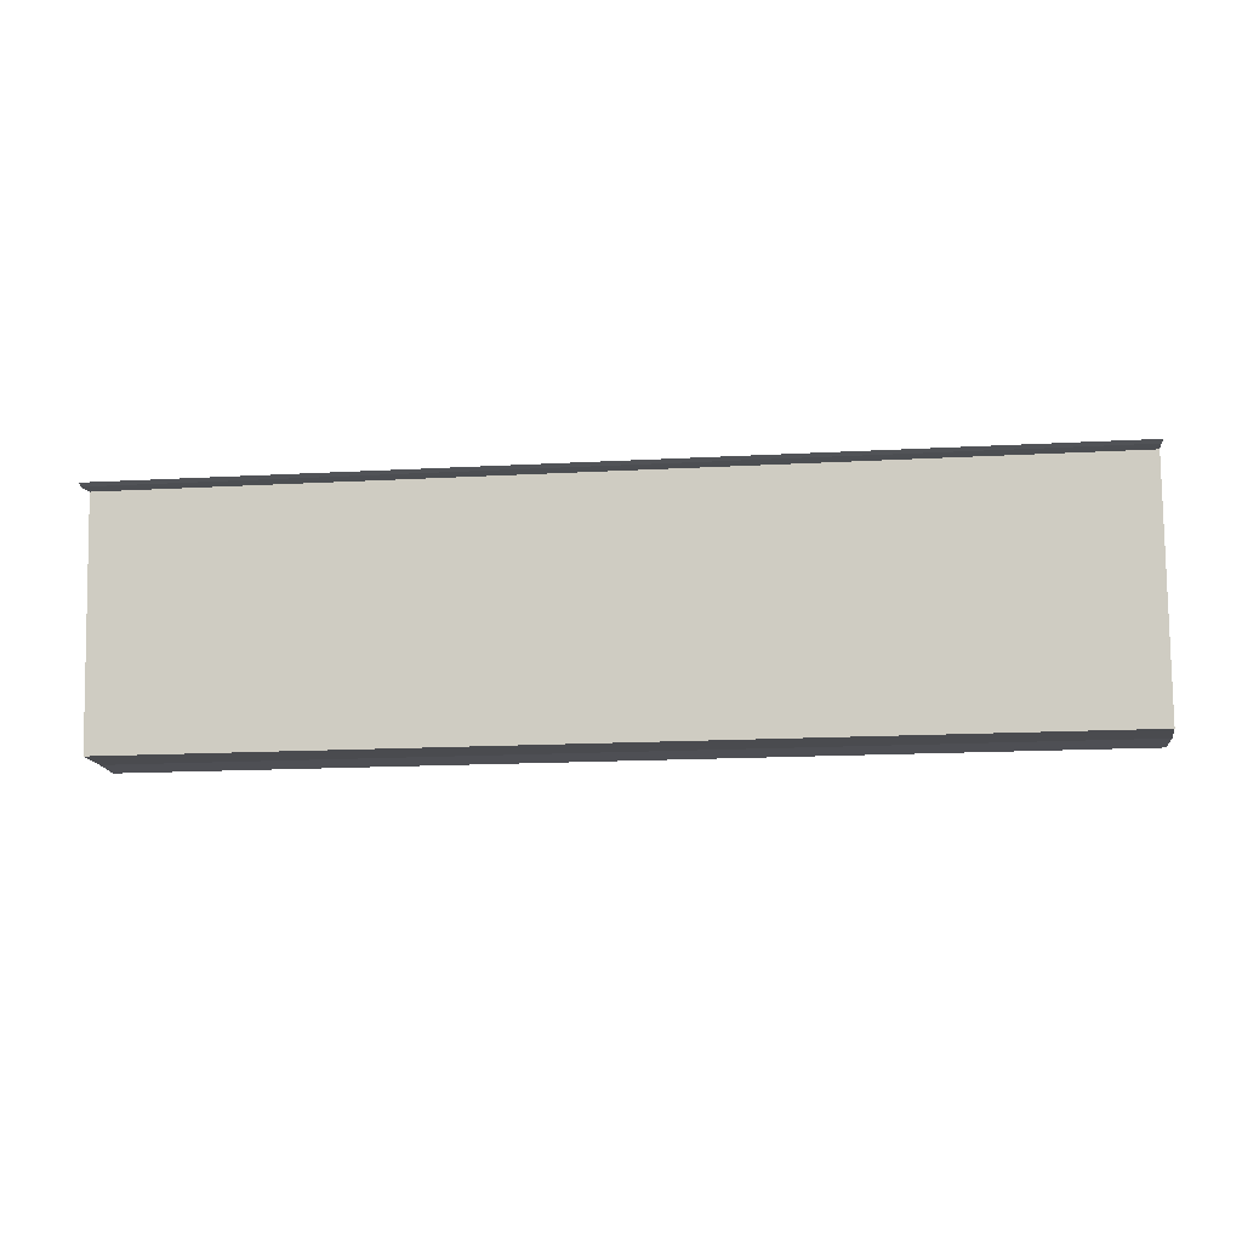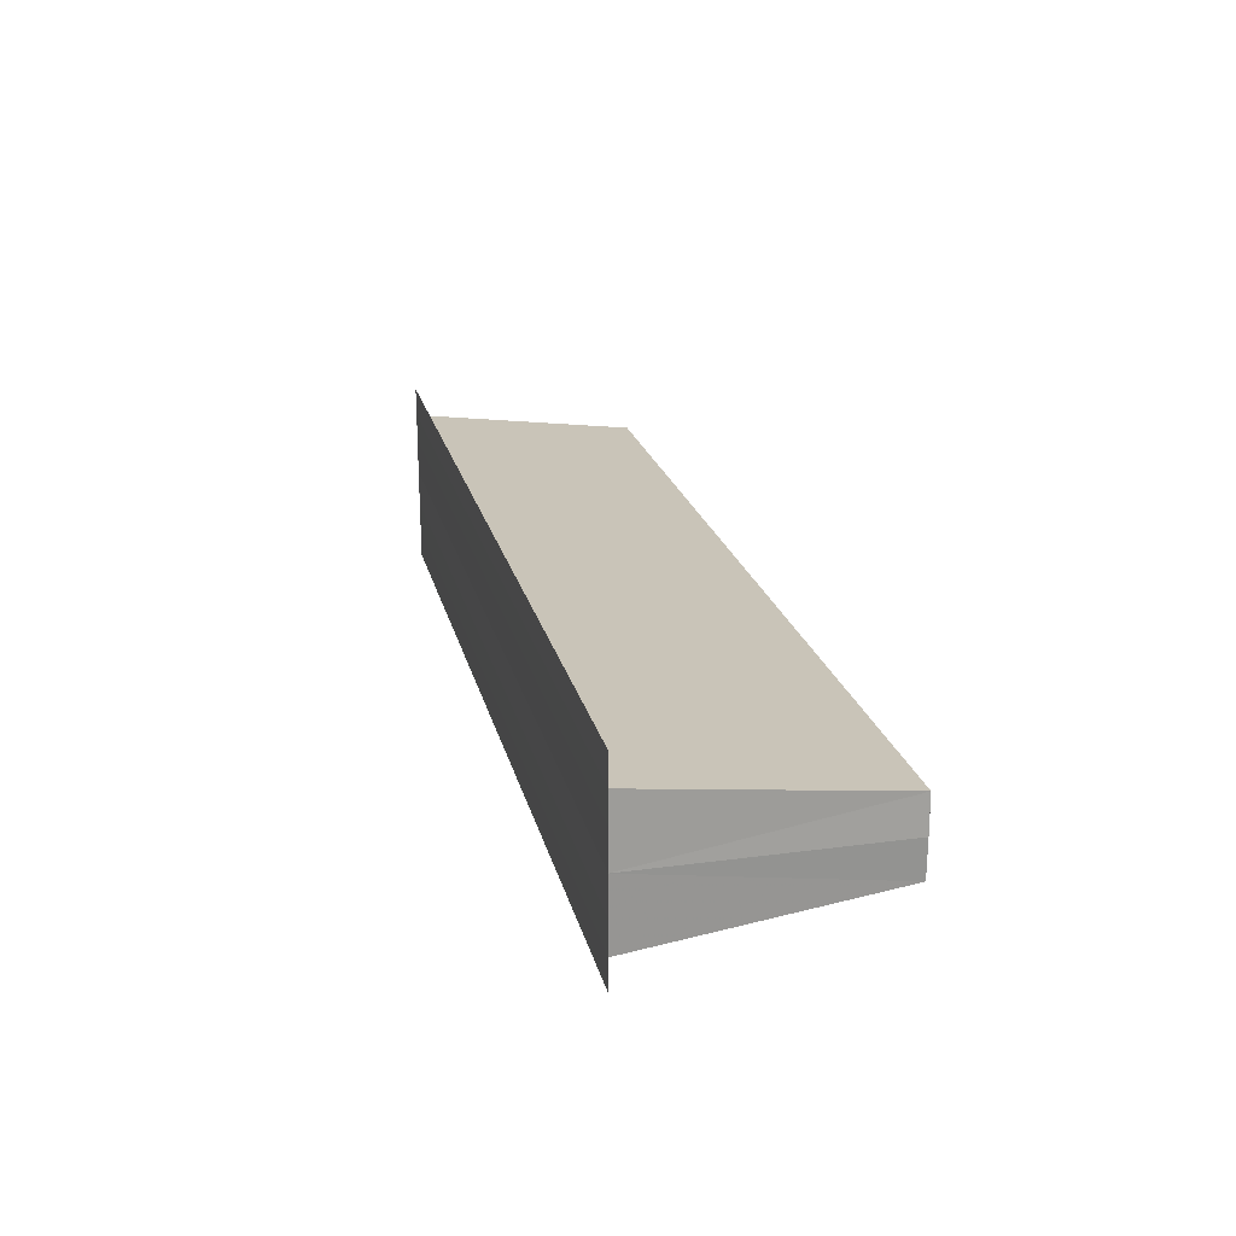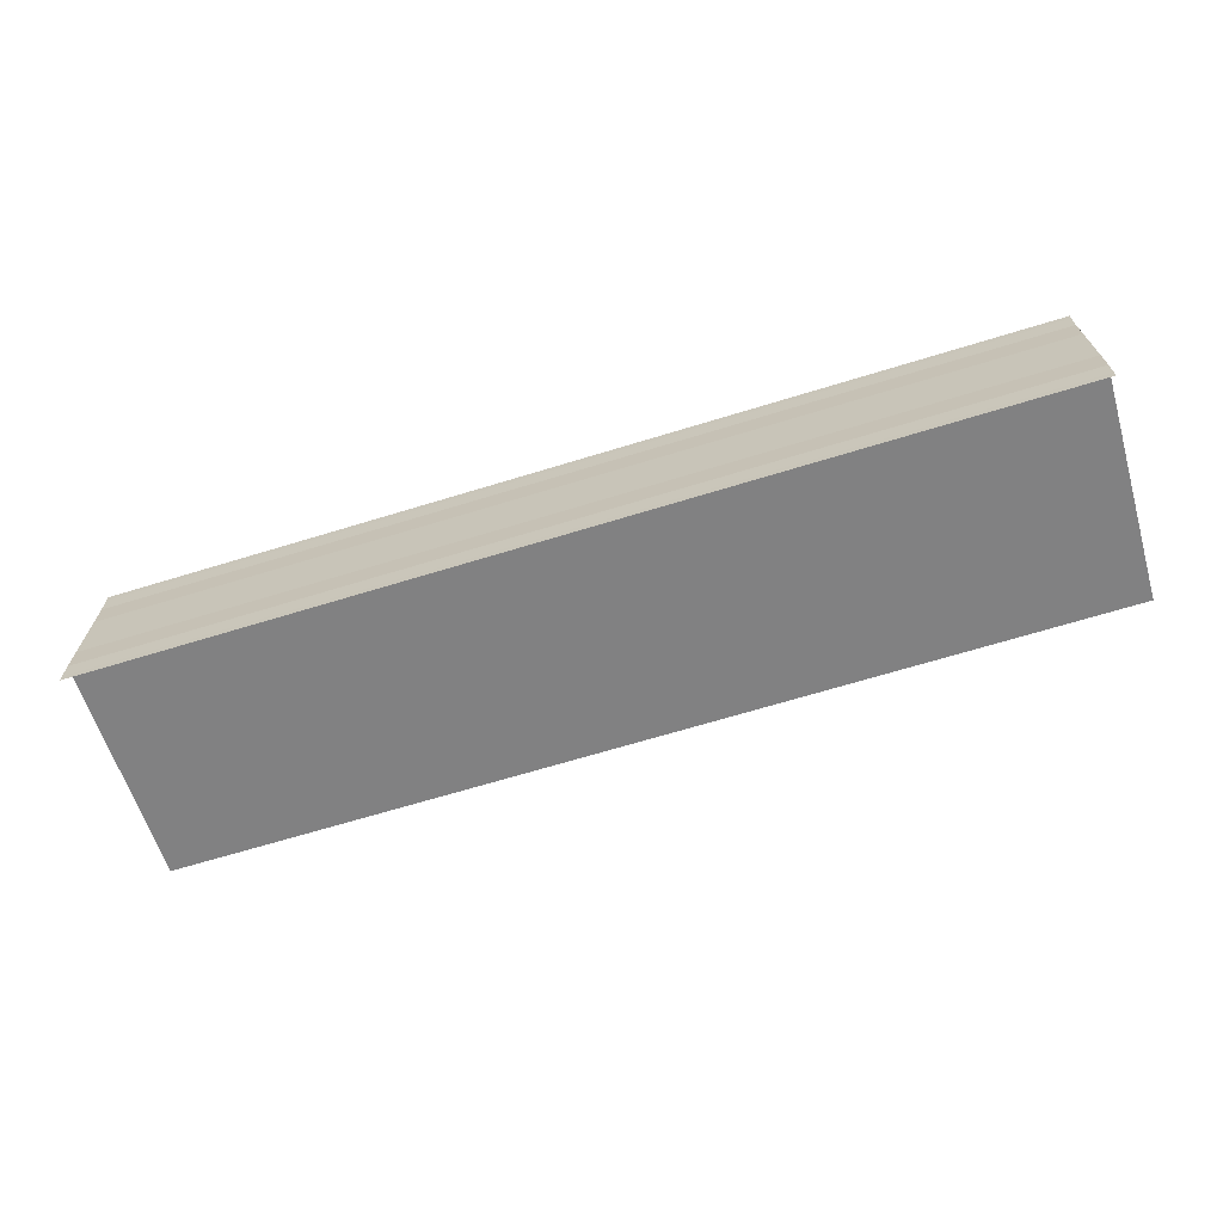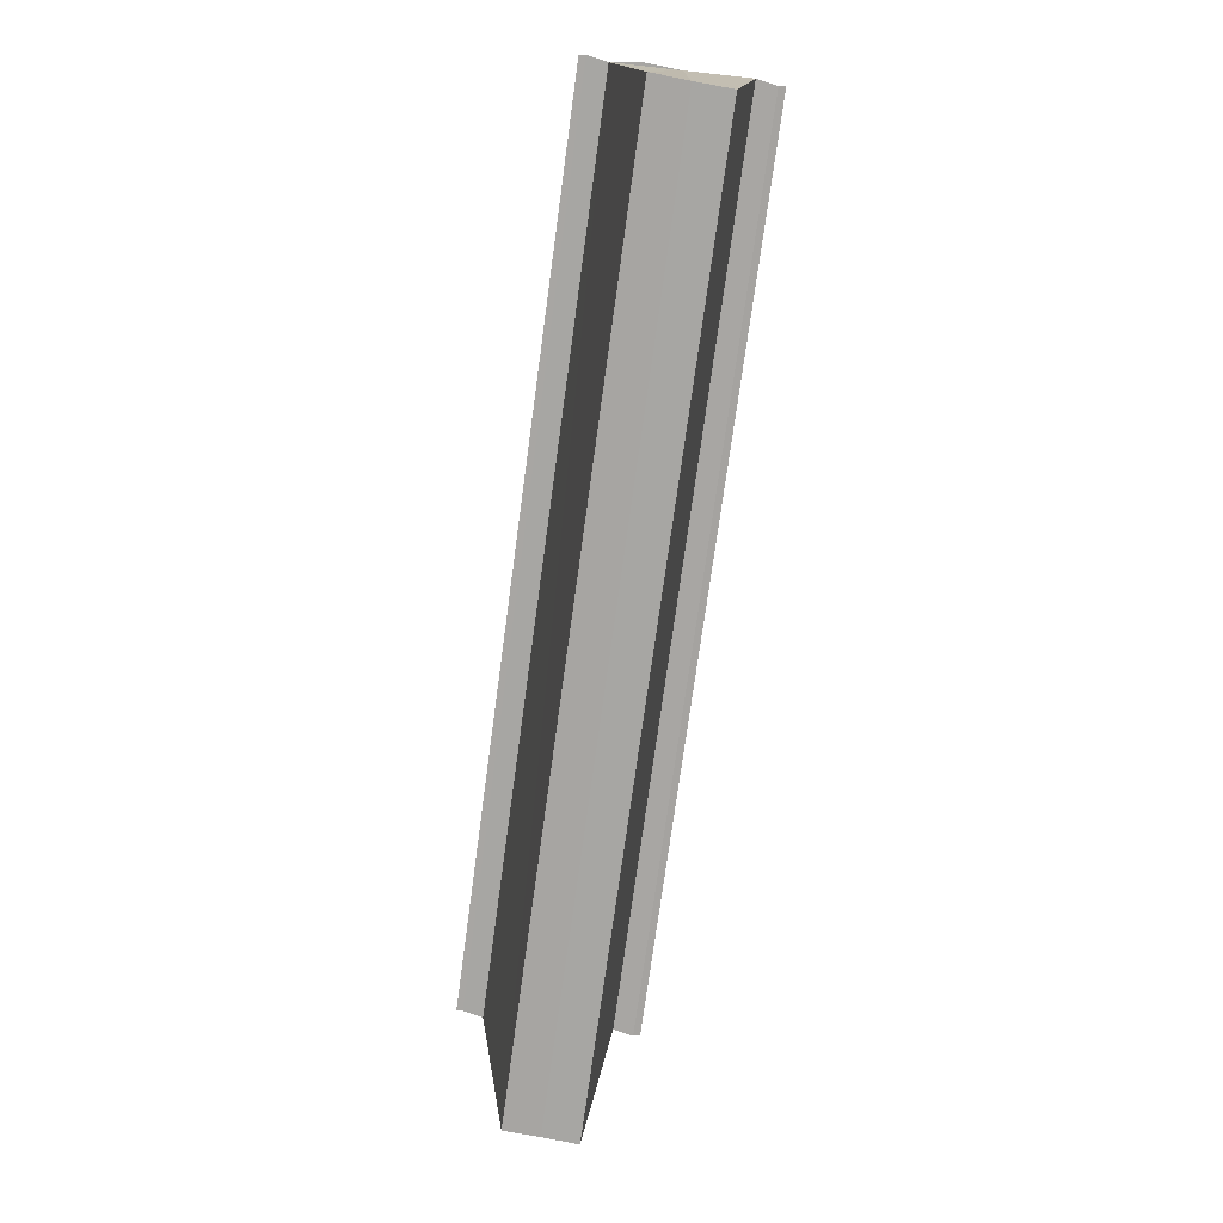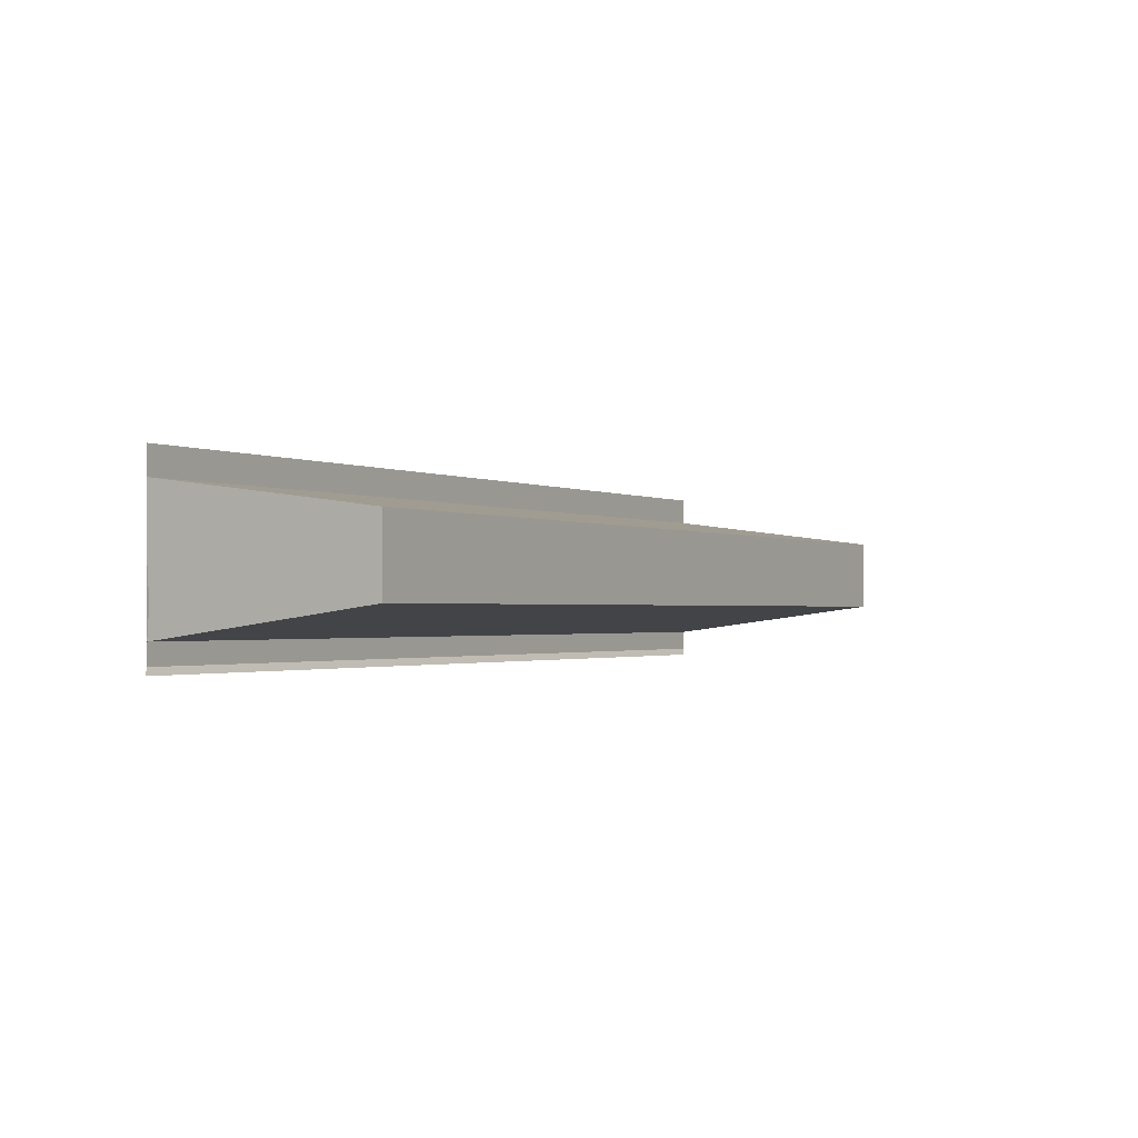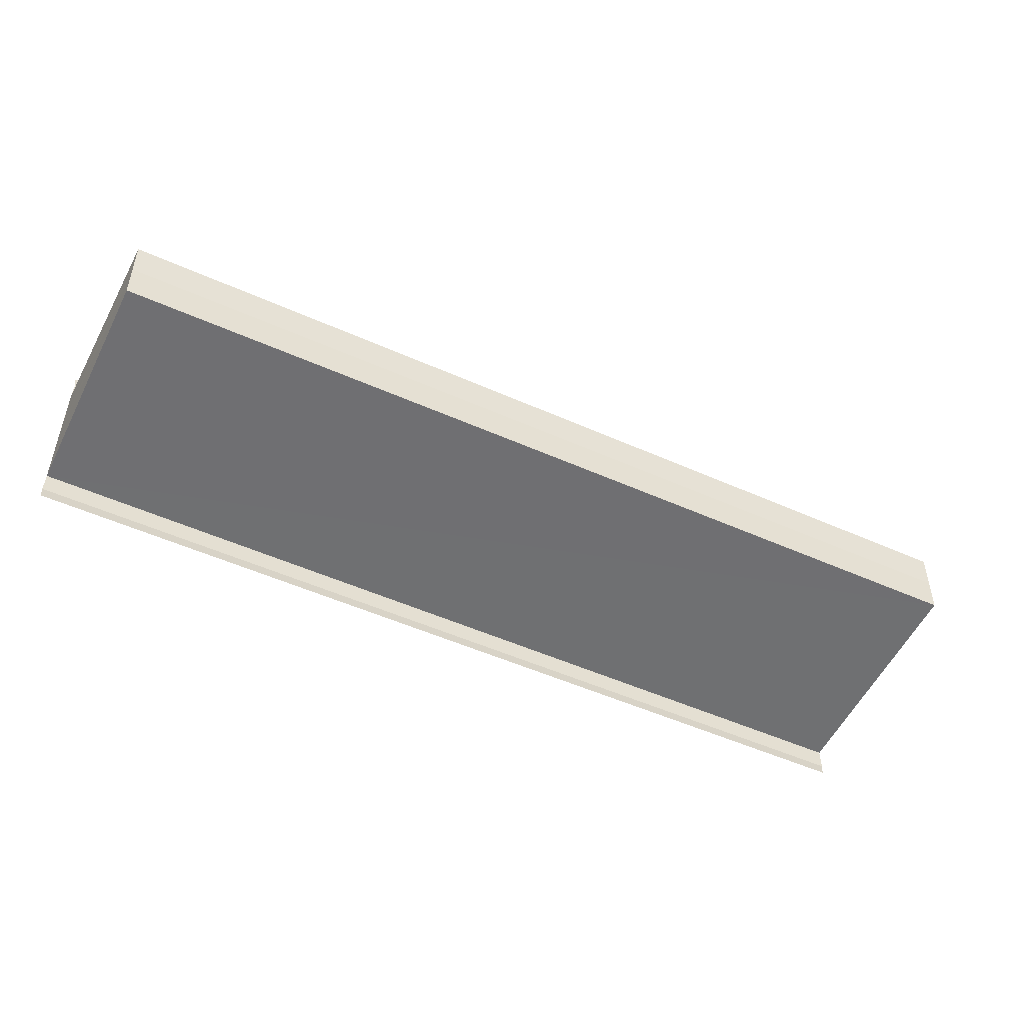
<metadata>
{"format":"obj","ext":"obj","renderer":"f3d","projection":"perspective","resolution":1024,"background":"white","views":[{"elev":-16.2,"azim":6.8,"up":"+Y"},{"elev":21.3,"azim":-102.9,"up":"+Z"},{"elev":-67.3,"azim":-162.9,"up":"+Z"},{"elev":-74.2,"azim":82.2,"up":"+Y"},{"elev":-1.3,"azim":-59.3,"up":"+Z"},{"elev":-48.3,"azim":-27.0,"up":"+Z"}]}
</metadata>
<code>
o 6825
v 2241 1888 8.758
v 2241 1888 8.756
v 2241 1888 8.758
v 2241 1888 8.755
v 2241 1888 8.756
v 2241 1888 8.755
v 2241 1888 8.755
v 2241 1888 8.756
v 2241 1888 8.758
v 2241 1888 8.76
v 2241 1888 8.761
v 2241 1888 8.76
v 2241 1888 8.761
v 2241 1888 8.76
v 2241 1888 8.761
v 2241 1888 8.761
v 2241 1888 8.761
v 2241 1888 8.762
v 2241 1888 8.762
v 2241 1888 8.762
v 2241 1888 8.762
v 2241 1888 8.762
v 2241 1888 8.758
v 2241 1888 8.756
v 2241 1888 8.76
v 2241 1888 8.761
v 2241 1888 8.758
v 2241 1888 8.76
v 2241 1888 8.756
v 2241 1888 8.758
v 2241 1888 8.756
v 2241 1888 8.758
v 2241 1888 8.76
v 2241 1888 8.758
v 2241 1888 8.755
v 2241 1888 8.756
v 2241 1888 8.755
v 2241 1888 8.756
v 2241 1888 8.754
v 2241 1888 8.754
v 2241 1888 8.754
v 2241 1888 8.754
v 2241 1888 8.754
v 2241 1888 8.754
v 2241 1888 8.754
v 2241 1888 8.754
v 2241 1888 8.755
v 2241 1888 8.754
v 2241 1888 8.754
v 2241 1888 8.755
v 2241 1888 8.76
v 2241 1888 8.761
v 2241 1888 8.76
v 2241 1888 8.761
v 2241 1888 8.762
v 2241 1888 8.762
v 2241 1888 8.762
v 2241 1888 8.762
v 2241 1888 8.762
f 1 2 3
f 2 4 5
f 3 2 5
f 5 6 7
f 3 7 8
f 3 8 9
f 3 9 10
f 3 10 11
f 12 1 3
f 13 14 12
f 14 1 12
f 15 14 16
f 17 18 16
f 19 18 20
f 16 21 22
f 20 21 22
f 1 23 24
f 1 25 23
f 1 24 6
f 1 26 25
f 27 25 28
f 29 30 27
f 31 32 29
f 32 33 34
f 35 24 36
f 37 38 35
f 37 39 35
f 40 39 41
f 35 42 43
f 41 42 43
f 44 45 46
f 44 47 46
f 46 48 49
f 46 6 50
f 51 52 53
f 53 26 54
f 55 26 54
f 56 52 55
f 56 57 55
f 55 58 59

</code>
